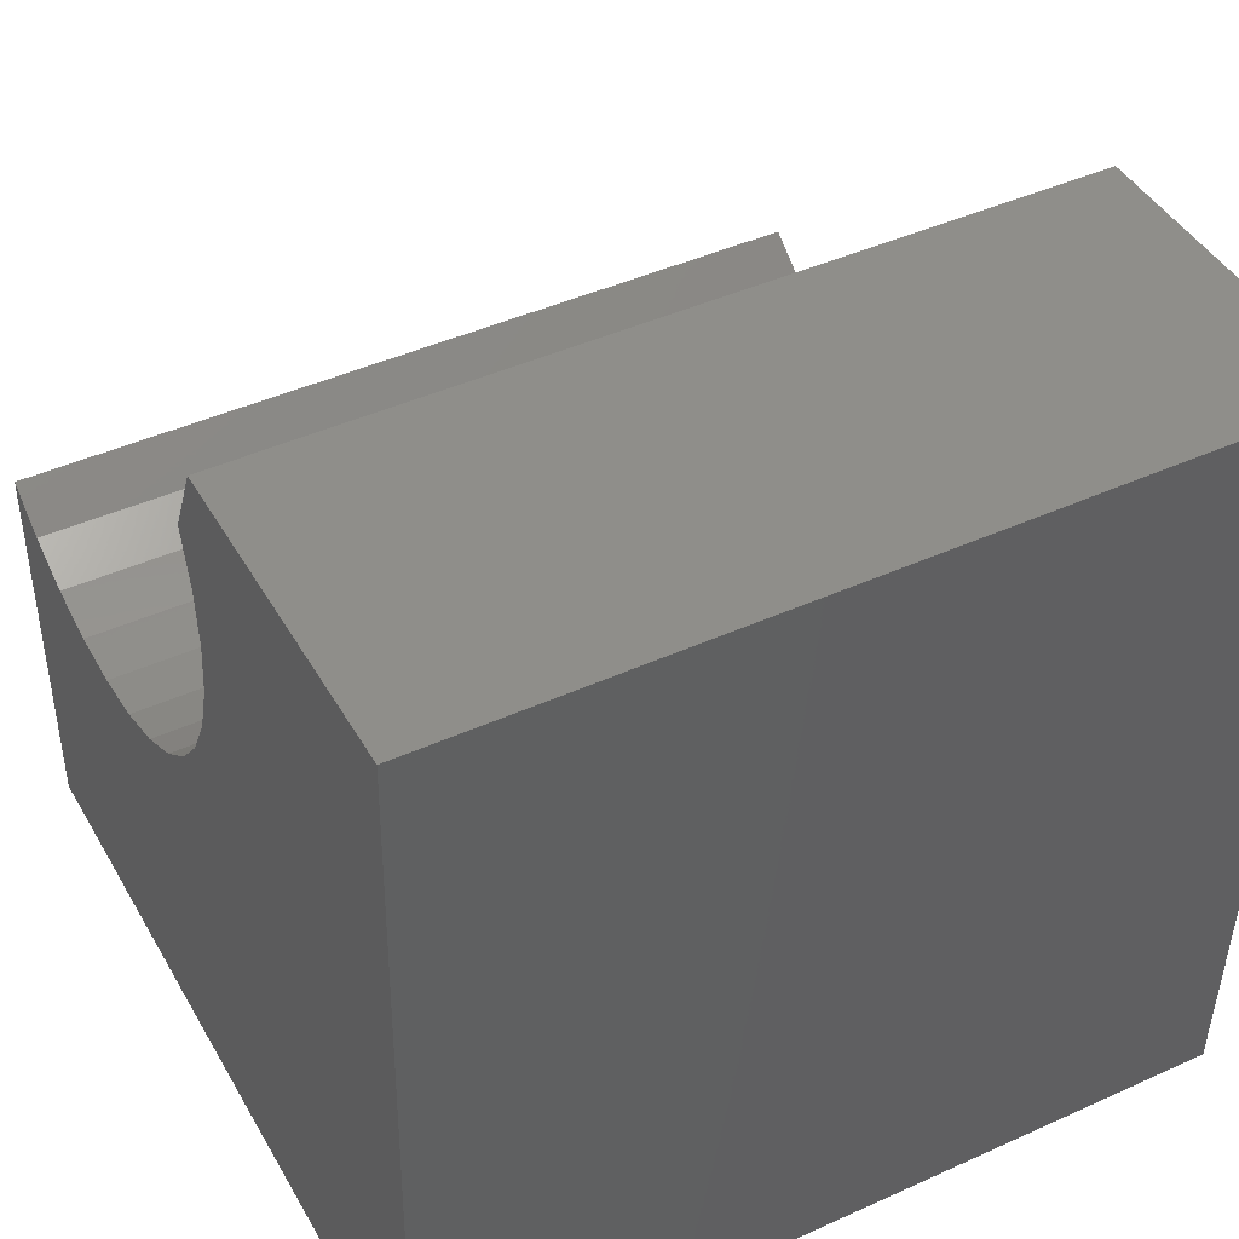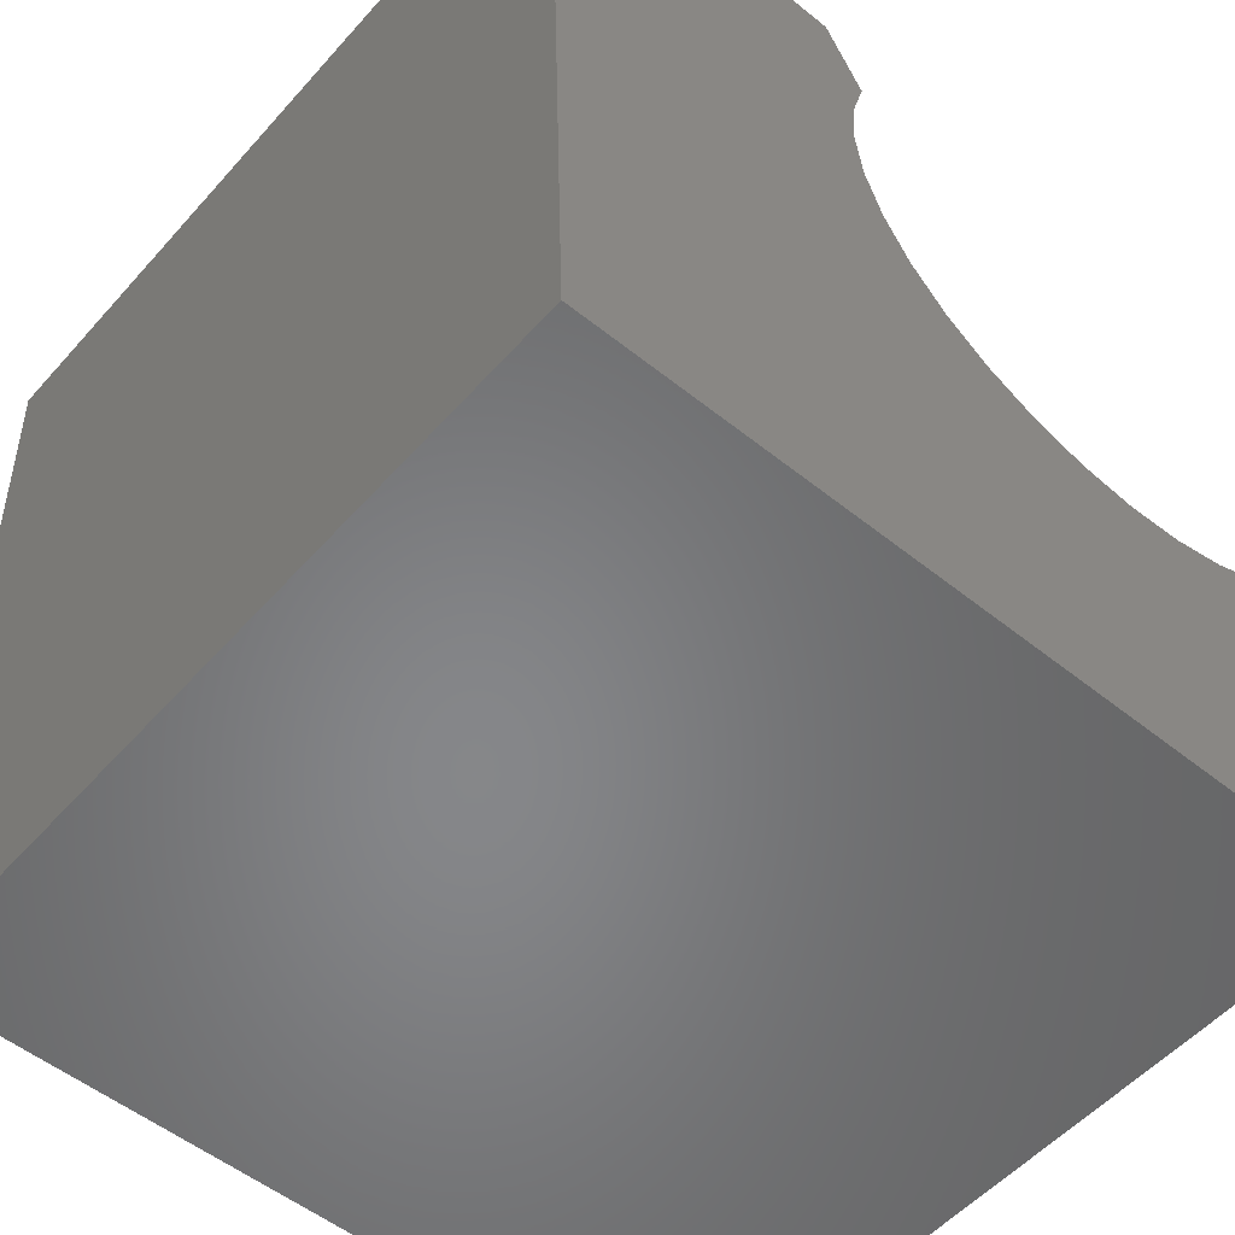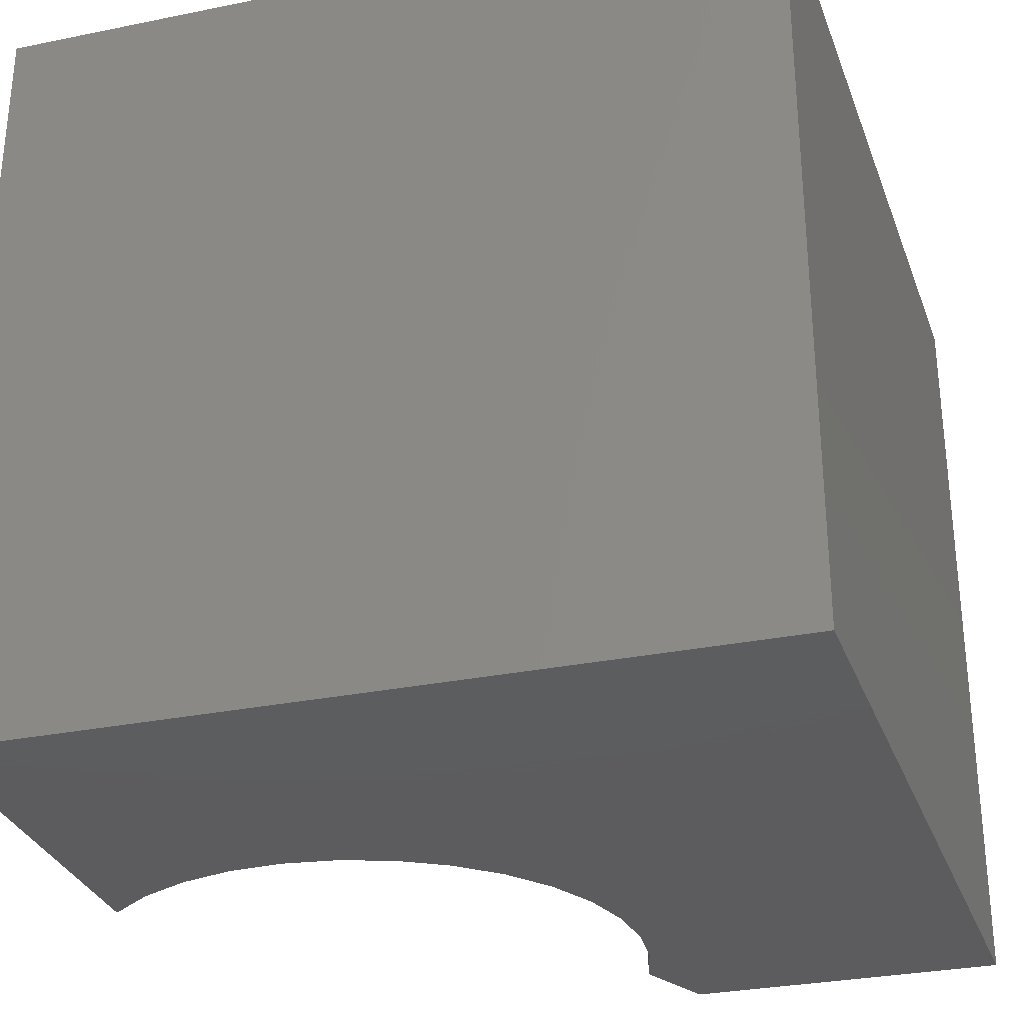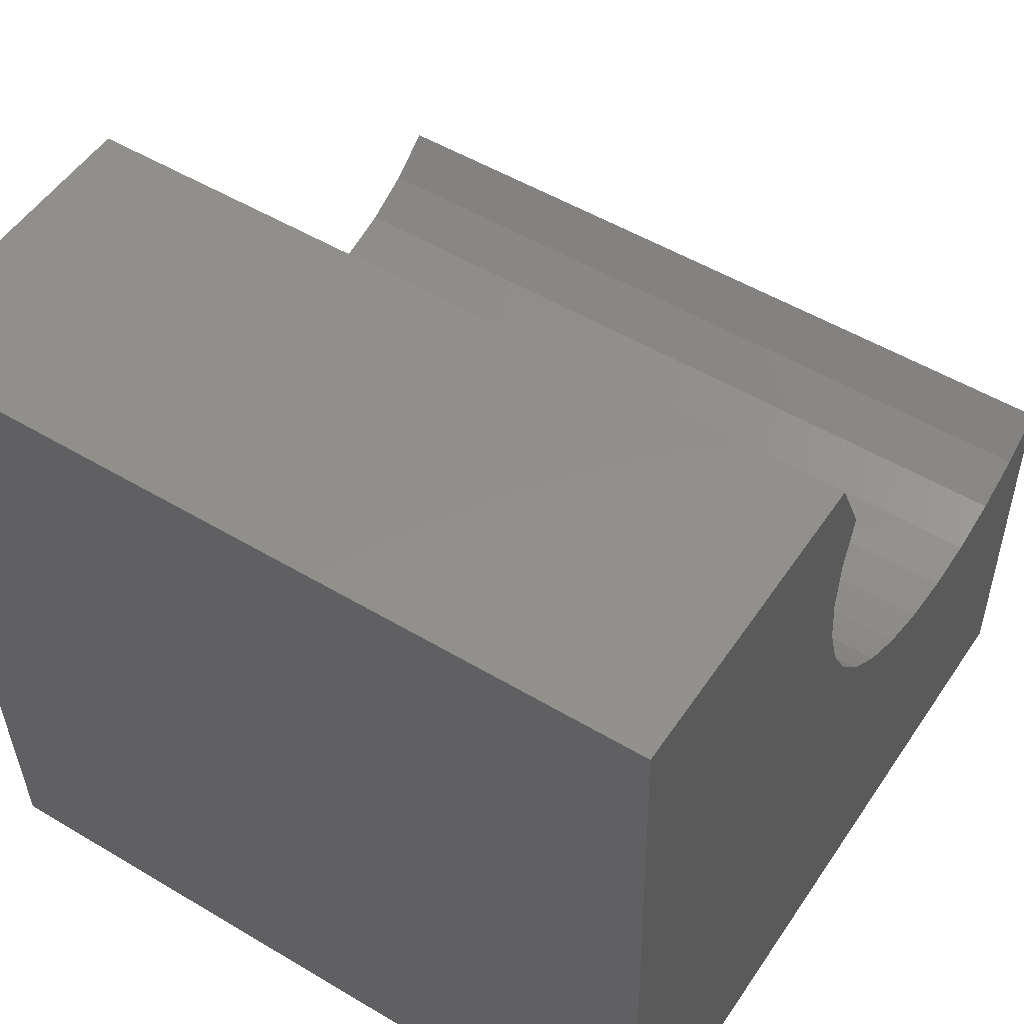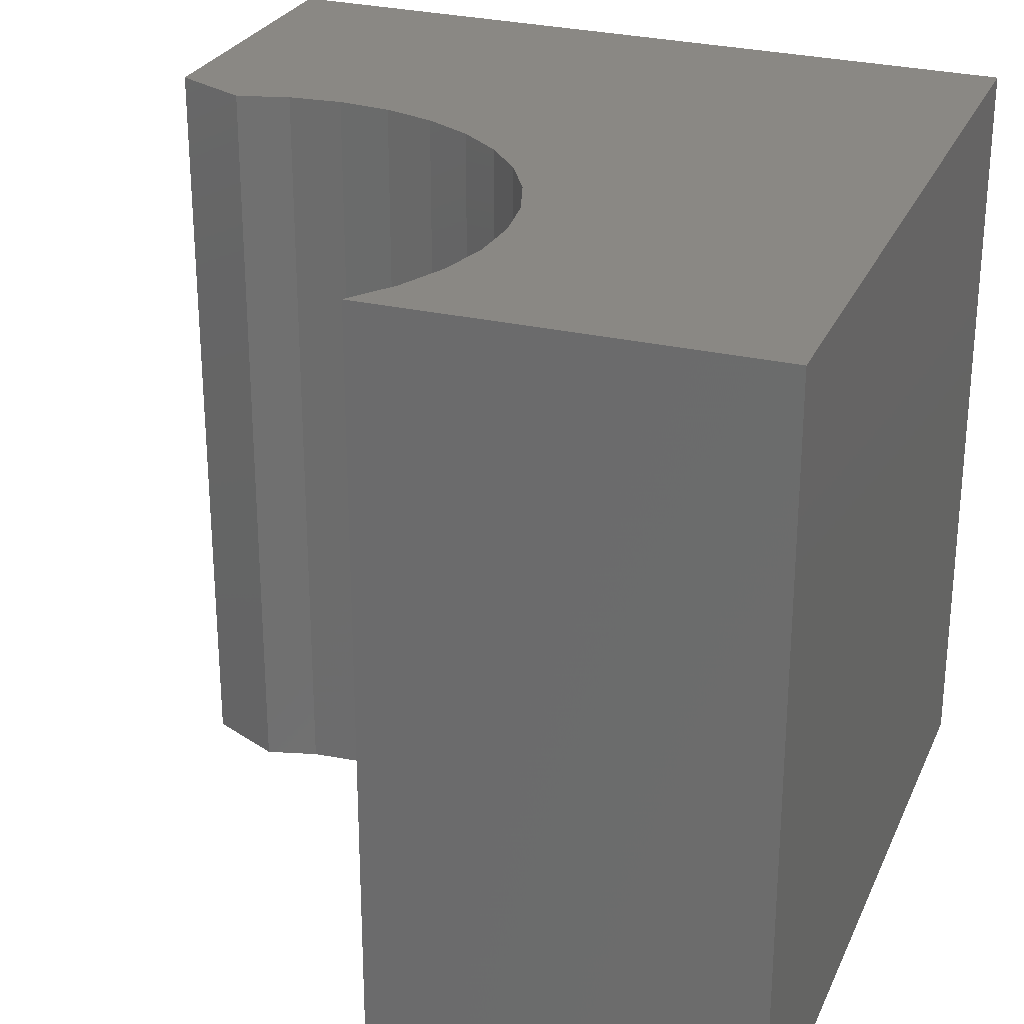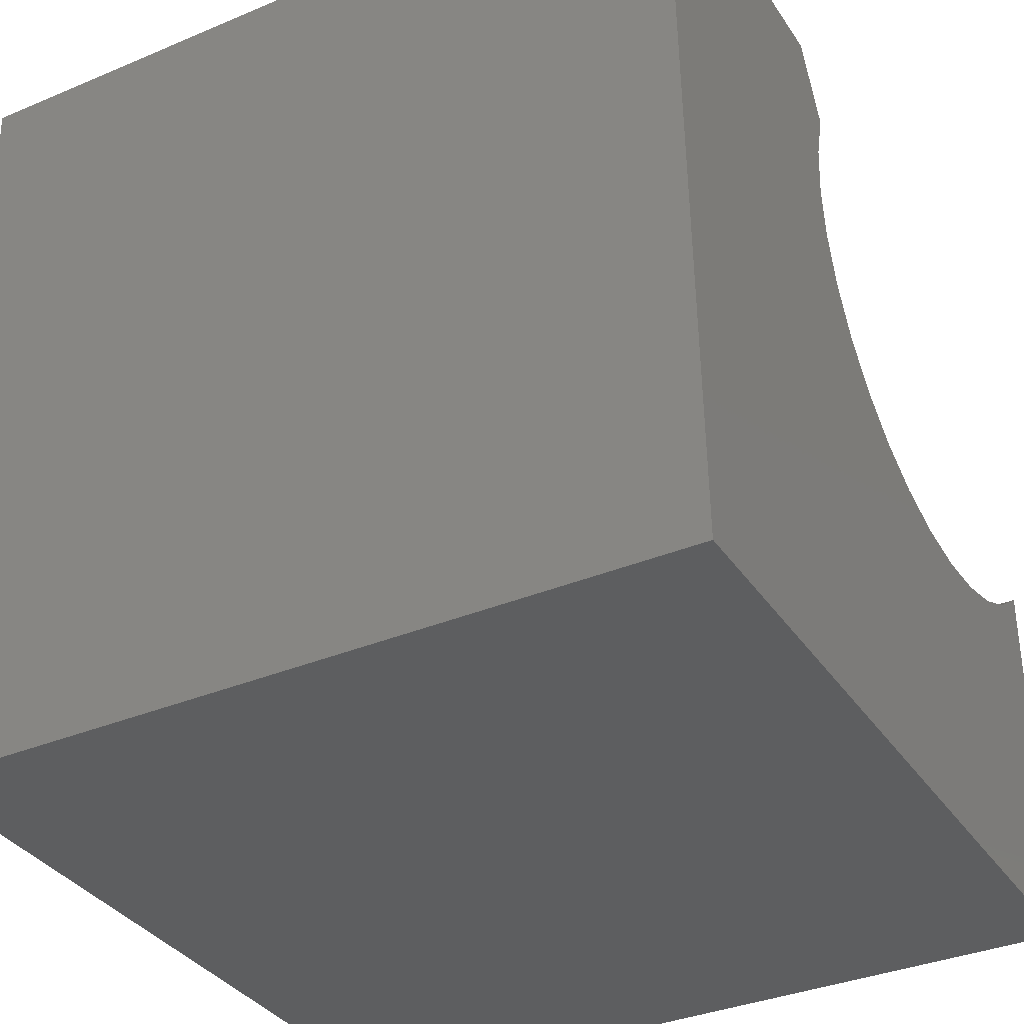
<metadata>
{"format":"stl","ext":"stl","renderer":"f3d","projection":"perspective","resolution":1024,"background":"white","views":[{"elev":43.9,"azim":-118.0,"up":"+Z"},{"elev":-53.6,"azim":-40.5,"up":"+Z"},{"elev":-30.2,"azim":-163.5,"up":"+Y"},{"elev":51.8,"azim":-57.1,"up":"+Z"},{"elev":26.9,"azim":110.2,"up":"+Y"},{"elev":-35.1,"azim":-60.8,"up":"+Z"}]}
</metadata>
<code>
# stl→obj: 38 verts, 72 faces
v -0.2055 -0.75 0.4922
v -0.1834 -0.75 0.3683
v -0.17 -0.75 0.4189
v 0.2734 -0.75 -0.2644
v 0.2734 -0.75 0.1139
v 0.231 -0.75 0.0833
v 0.1835 -0.75 0.06121
v 0.1328 -0.75 0.04842
v 0.08053 -0.75 0.04538
v -0.4831 -0.75 -0.2644
v 0.02864 -0.75 0.0522
v -0.02105 -0.75 0.06863
v -0.06678 -0.75 0.09409
v -0.1069 -0.75 0.1277
v -0.14 -0.75 0.1682
v -0.165 -0.75 0.2142
v -0.1808 -0.75 0.2641
v -0.187 -0.75 0.3161
v -0.5078 -0.75 0.4922
v -0.17 3.191e-17 0.4189
v -0.1834 2.762e-17 0.3683
v -0.2055 3.357e-17 0.4922
v 0.2734 4.474e-17 -0.2644
v -0.4831 -3.926e-17 -0.2644
v 0.08053 3.899e-17 0.04538
v 0.1328 4.496e-17 0.04842
v 0.1835 5.13e-17 0.06121
v 0.231 5.78e-17 0.0833
v 0.2734 6.574e-17 0.1139
v -0.5078 0 0.4922
v -0.187 2.431e-17 0.3161
v -0.1808 2.212e-17 0.2641
v -0.165 2.111e-17 0.2142
v -0.14 2.132e-17 0.1682
v -0.1069 2.275e-17 0.1277
v -0.06678 2.534e-17 0.09409
v -0.02105 2.9e-17 0.06863
v 0.02864 3.361e-17 0.0522
f 1 2 3
f 4 5 6
f 4 6 7
f 4 7 8
f 4 8 9
f 4 9 10
f 10 9 11
f 10 11 12
f 10 12 13
f 10 13 14
f 10 14 15
f 10 15 16
f 10 16 17
f 10 17 18
f 10 18 2
f 10 2 1
f 10 1 19
f 20 21 22
f 23 24 25
f 23 25 26
f 23 26 27
f 23 27 28
f 23 28 29
f 24 30 22
f 24 22 21
f 24 21 31
f 24 31 32
f 24 32 33
f 24 33 34
f 24 34 35
f 24 35 36
f 24 36 37
f 24 37 38
f 24 38 25
f 22 30 1
f 1 30 19
f 36 12 37
f 37 12 11
f 37 11 38
f 38 11 9
f 38 9 25
f 25 9 8
f 25 8 26
f 26 8 7
f 26 7 27
f 27 7 6
f 27 6 28
f 28 6 5
f 28 5 29
f 12 36 13
f 13 36 35
f 13 35 14
f 14 35 34
f 14 34 15
f 15 34 33
f 15 33 16
f 16 33 32
f 16 32 17
f 17 32 31
f 17 31 18
f 18 31 21
f 18 21 2
f 2 21 20
f 2 20 3
f 20 22 3
f 3 22 1
f 23 29 4
f 4 29 5
f 10 24 4
f 4 24 23
f 19 30 10
f 10 30 24

</code>
